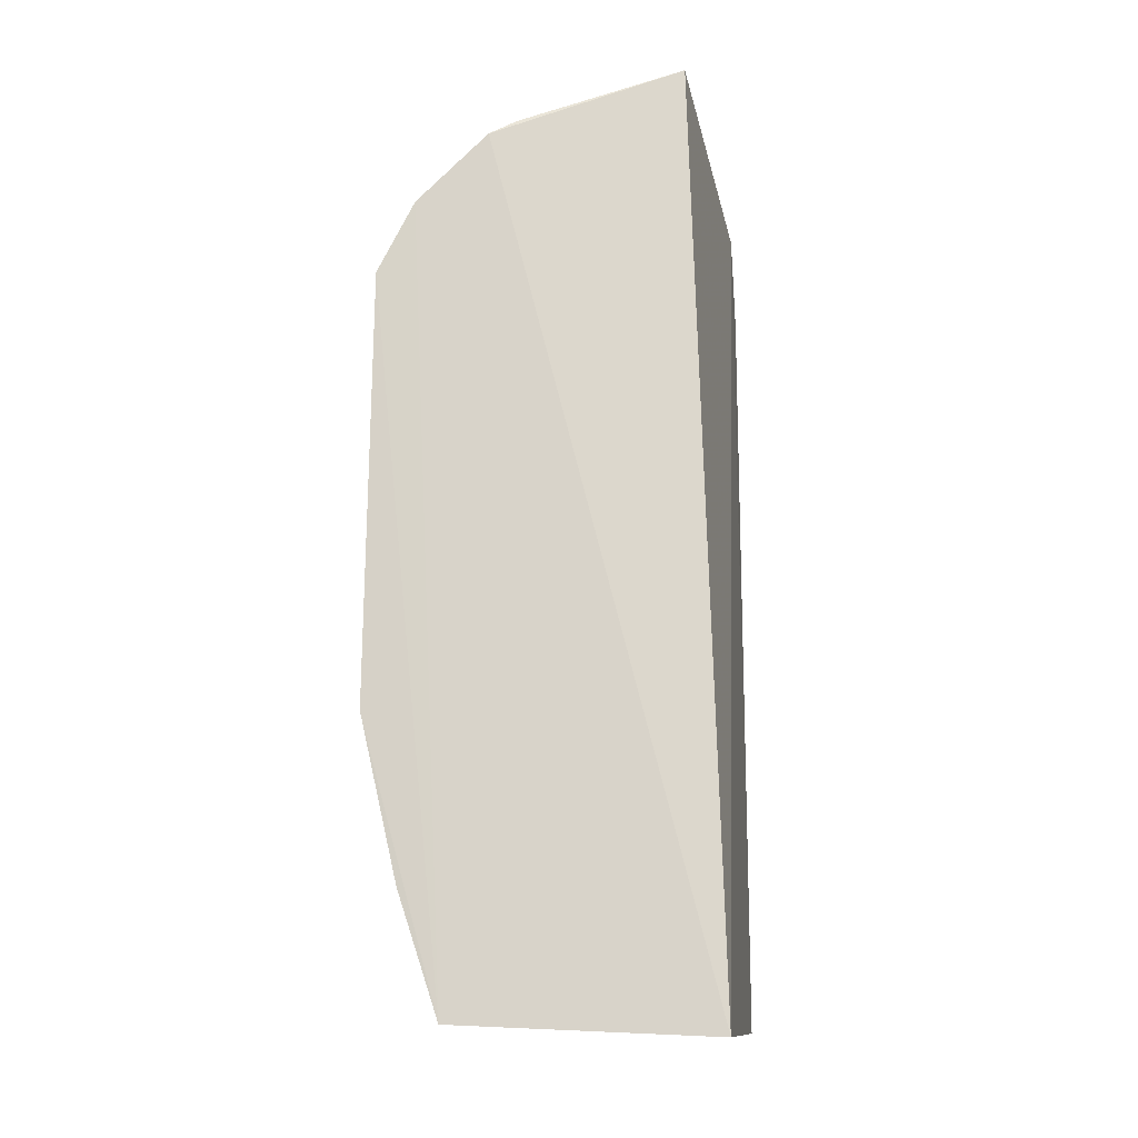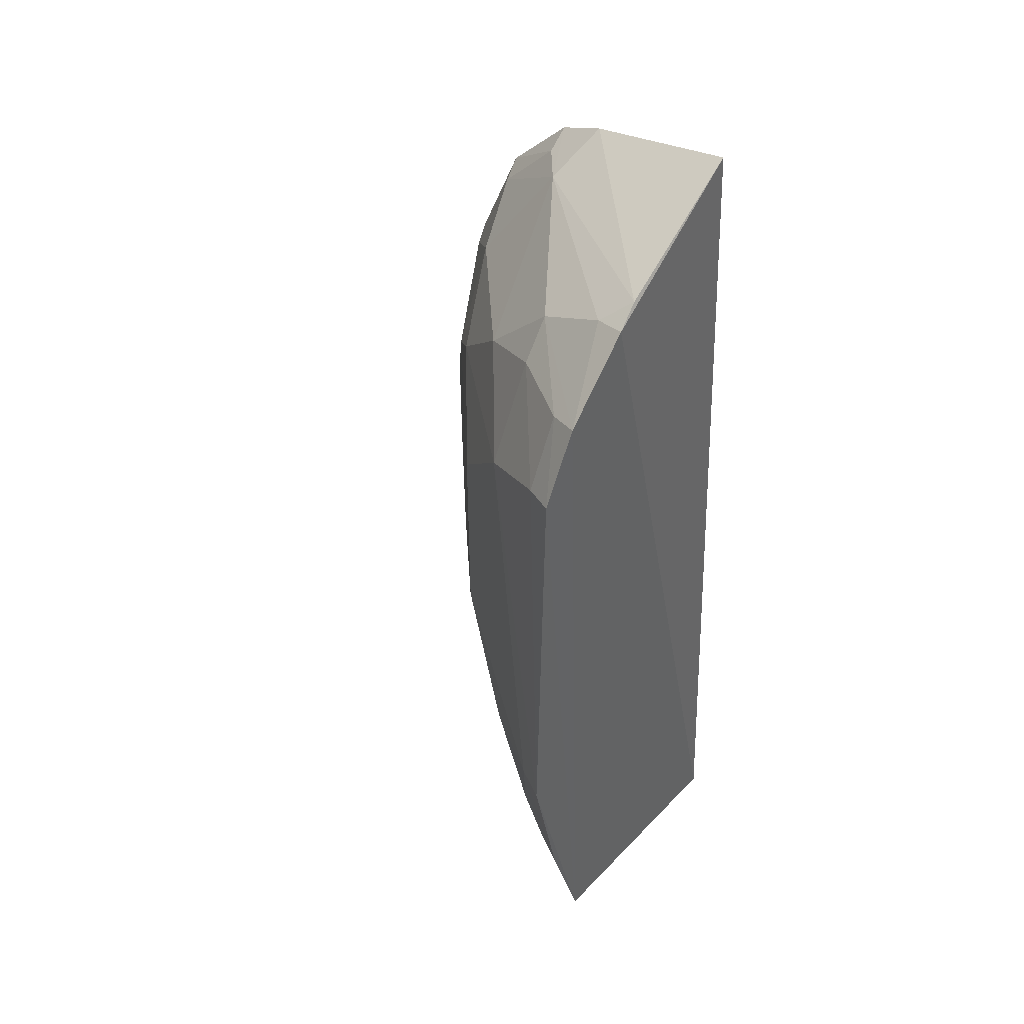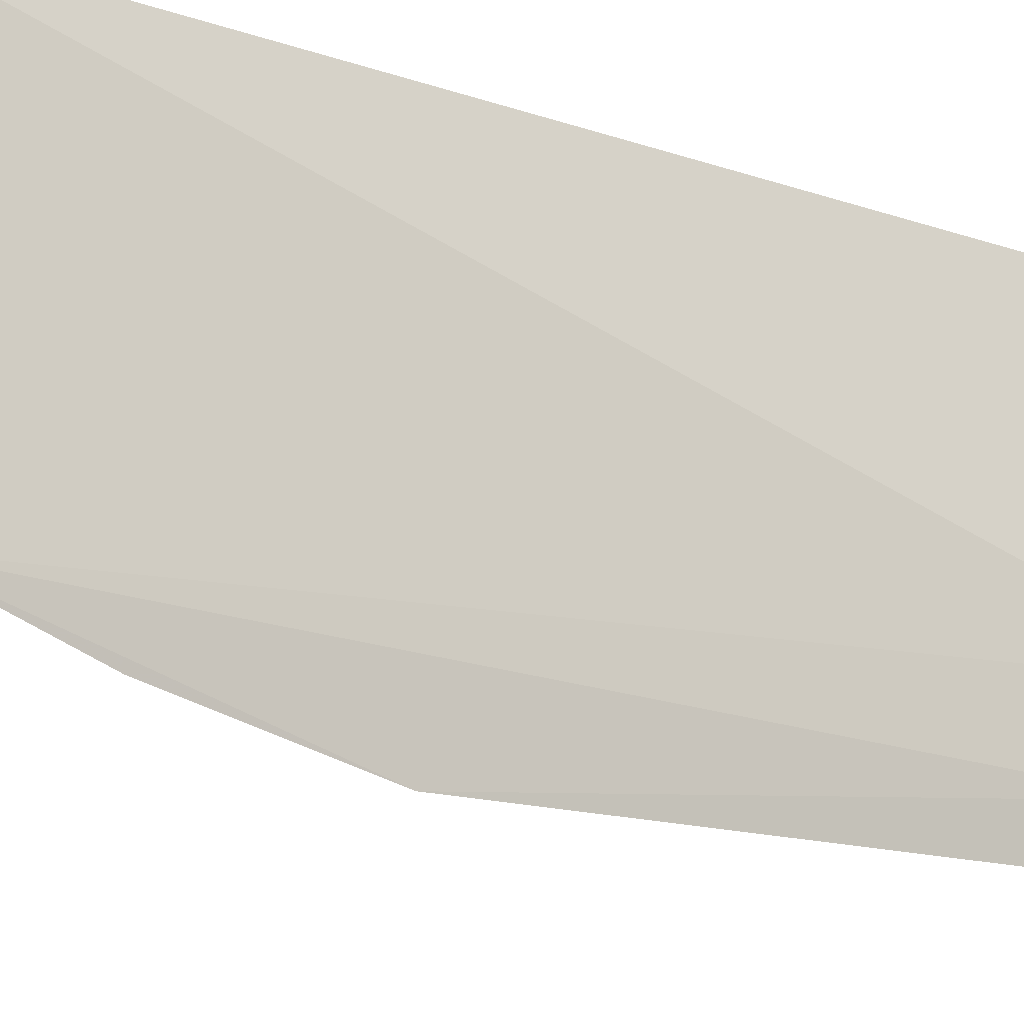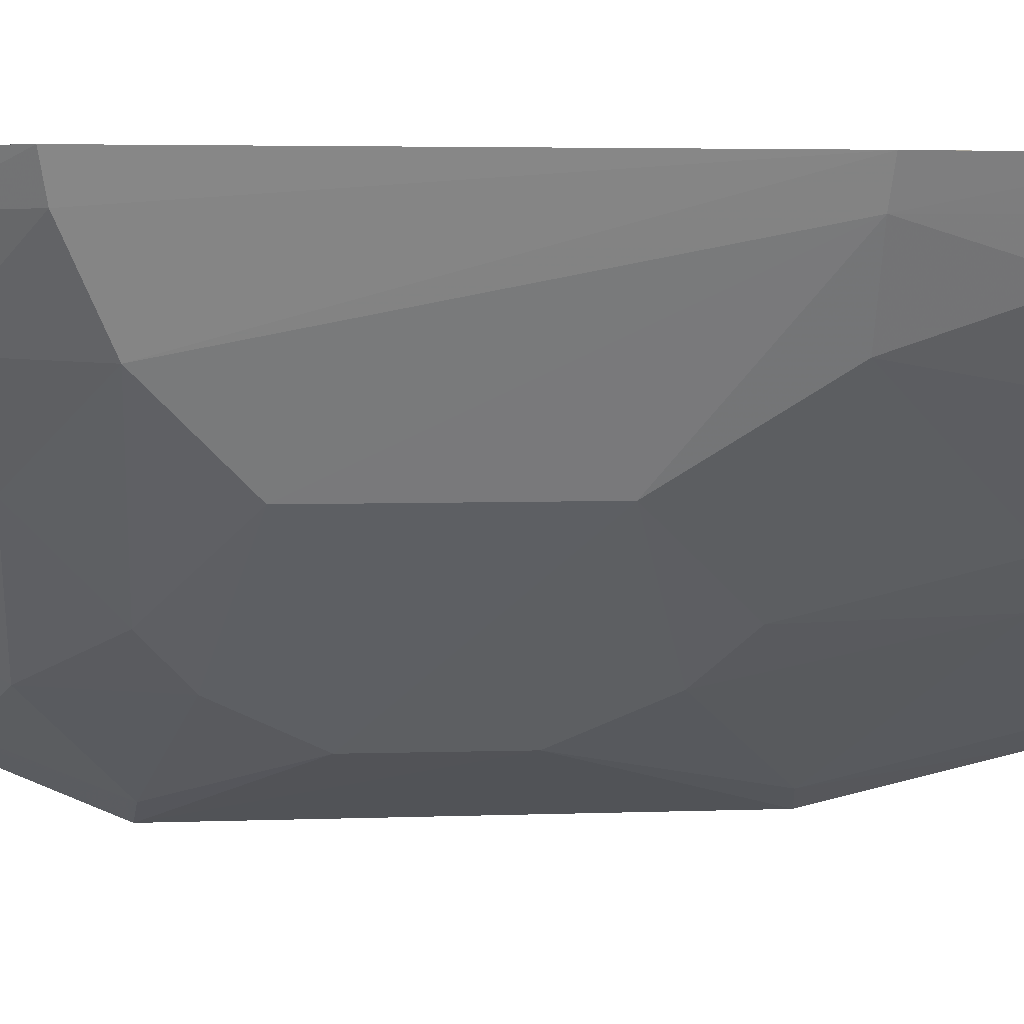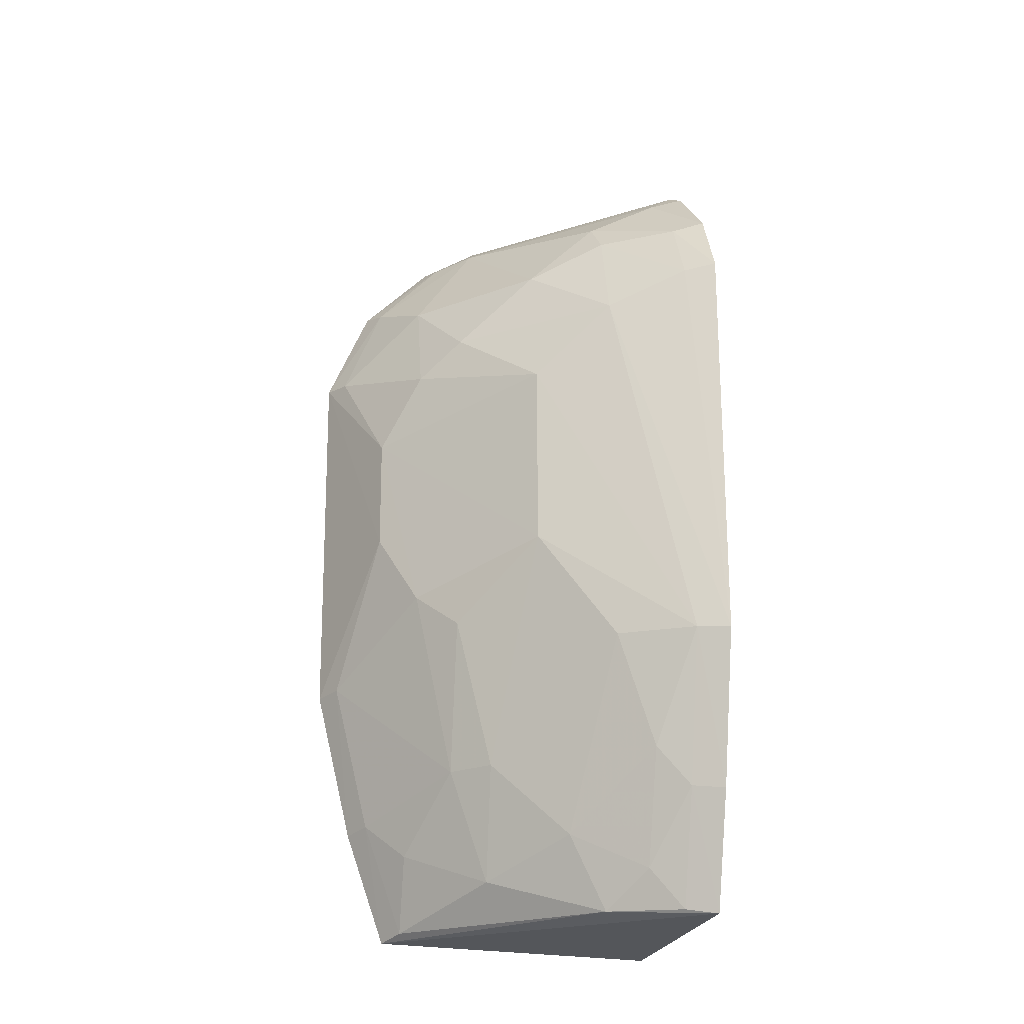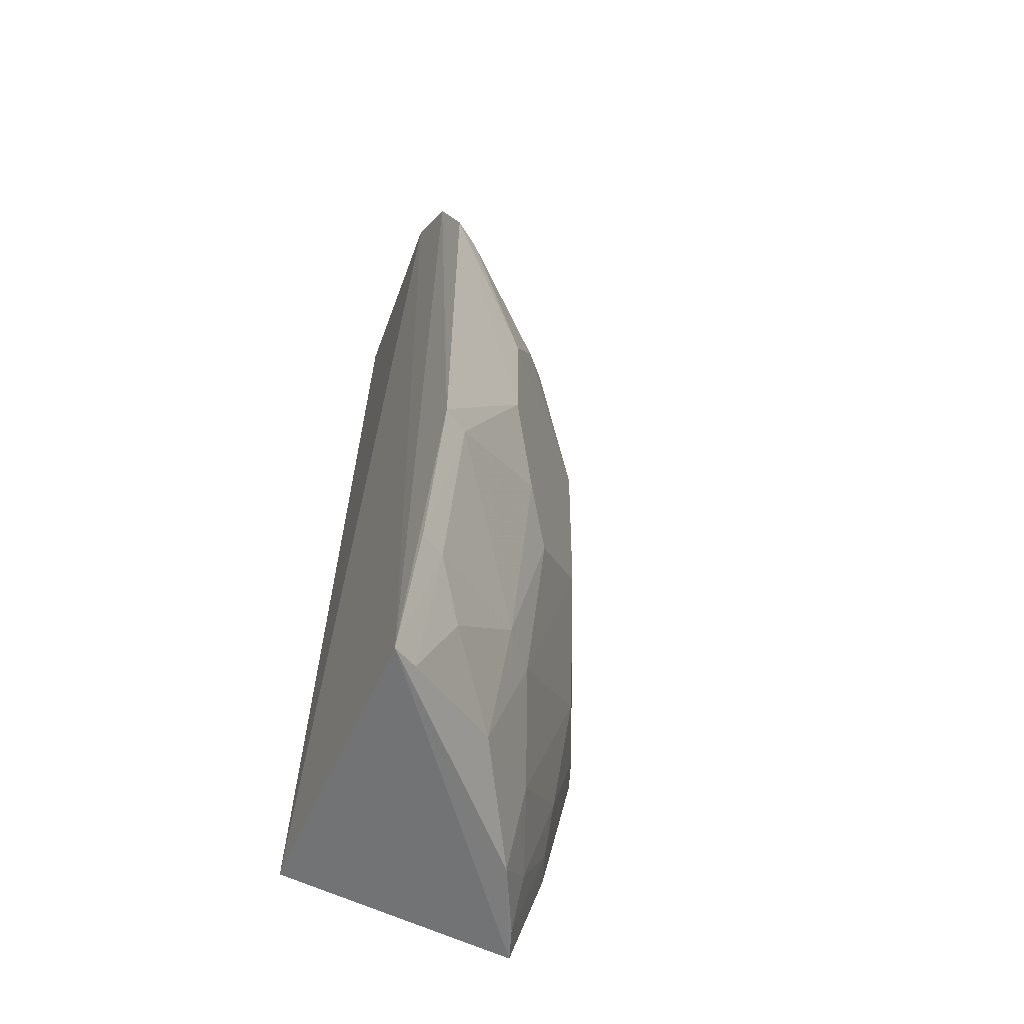
<metadata>
{"format":"obj","ext":"obj","renderer":"f3d","projection":"perspective","resolution":1024,"background":"white","views":[{"elev":-14.8,"azim":-175.7,"up":"+Z"},{"elev":43.1,"azim":132.0,"up":"+Z"},{"elev":-13.3,"azim":-125.6,"up":"+Y"},{"elev":4.7,"azim":86.0,"up":"+Y"},{"elev":-21.9,"azim":78.9,"up":"+Z"},{"elev":-54.3,"azim":-28.0,"up":"+Z"}]}
</metadata>
<code>
v 0.1605 -0.3665 -0.1016
v 0.2904 -0.2206 -0.2478
v 0.2885 -0.2197 -0.08872
v 0.1772 -0.235 -0.005061
v 0.1672 -0.2265 -0.3561
v 0.1872 -0.3059 -0.03888
v 0.256 -0.2888 -0.1307
v 0.1592 -0.3355 -0.351
v 0.1606 -0.3231 -0.03619
v 0.2619 -0.2211 -0.3519
v 0.2487 -0.2215 -0.03496
v 0.2707 -0.2608 -0.1033
v 0.2133 -0.3313 -0.2175
v 0.1661 -0.3009 -0.02517
v 0.1701 -0.3449 -0.06516
v 0.1592 -0.3498 -0.06212
v 0.275 -0.22 -0.06175
v 0.285 -0.2325 -0.2468
v 0.2835 -0.2314 -0.09061
v 0.1996 -0.3459 -0.1446
v 0.2112 -0.3008 -0.3339
v 0.2388 -0.2241 -0.02903
v 0.1723 -0.3197 -0.04
v 0.241 -0.288 -0.07763
v 0.1598 -0.3652 -0.2478
v 0.2558 -0.2885 -0.2029
v 0.2767 -0.2211 -0.3073
v 0.2709 -0.2319 -0.06466
v 0.2404 -0.2595 -0.3489
v 0.2427 -0.2611 -0.05165
v 0.1984 -0.331 -0.07753
v 0.2264 -0.3162 -0.1036
v 0.1993 -0.3457 -0.1883
v 0.2124 -0.3159 -0.2903
v 0.2545 -0.2596 -0.0651
v 0.1696 -0.3295 -0.3484
v 0.2549 -0.2459 -0.3343
v 0.2456 -0.2341 -0.03814
v 0.1712 -0.3603 -0.1027
v 0.2134 -0.3314 -0.1166
v 0.1703 -0.359 -0.2467
v 0.2269 -0.3163 -0.232
v 0.2411 -0.2736 -0.3198
v 0.184 -0.3302 -0.3195
v 0.2567 -0.2328 -0.3499
v 0.2686 -0.2455 -0.2904
v 0.2264 -0.302 -0.2902
v 0.1703 -0.3449 -0.305
v 0.2713 -0.2328 -0.3057
v 0.2696 -0.2601 -0.2466
v 0.1598 -0.351 -0.307
f 9 4 5
f 9 5 8
f 10 3 2
f 10 8 5
f 11 5 4
f 14 9 6
f 14 4 9
f 16 9 8
f 16 1 15
f 17 3 10
f 17 10 5
f 17 5 11
f 18 12 7
f 18 2 12
f 19 12 2
f 19 2 3
f 22 11 4
f 22 4 14
f 22 14 6
f 23 15 6
f 23 6 9
f 23 16 15
f 23 9 16
f 25 16 8
f 25 1 16
f 26 18 7
f 26 20 13
f 26 7 20
f 27 10 2
f 27 2 18
f 28 19 3
f 28 3 17
f 29 8 10
f 30 6 24
f 30 28 17
f 31 24 6
f 31 6 15
f 32 7 12
f 32 12 24
f 32 24 31
f 33 20 1
f 33 1 25
f 33 13 20
f 35 24 12
f 35 12 19
f 35 19 28
f 35 30 24
f 35 28 30
f 36 29 21
f 36 8 29
f 38 22 6
f 38 6 30
f 38 11 22
f 38 30 17
f 38 17 11
f 39 31 15
f 39 15 1
f 39 1 20
f 40 20 7
f 40 7 32
f 40 39 20
f 40 32 31
f 40 31 39
f 41 33 25
f 41 13 33
f 41 34 13
f 42 26 13
f 42 13 34
f 43 21 29
f 43 29 37
f 44 36 21
f 44 21 34
f 45 37 29
f 45 29 10
f 46 43 37
f 47 34 21
f 47 21 43
f 47 42 34
f 47 26 42
f 48 44 34
f 48 34 41
f 48 8 36
f 48 36 44
f 49 45 10
f 49 10 27
f 49 37 45
f 49 46 37
f 49 27 18
f 49 18 46
f 50 46 18
f 50 18 26
f 50 26 47
f 50 47 43
f 50 43 46
f 51 48 41
f 51 41 25
f 51 25 8
f 51 8 48

</code>
